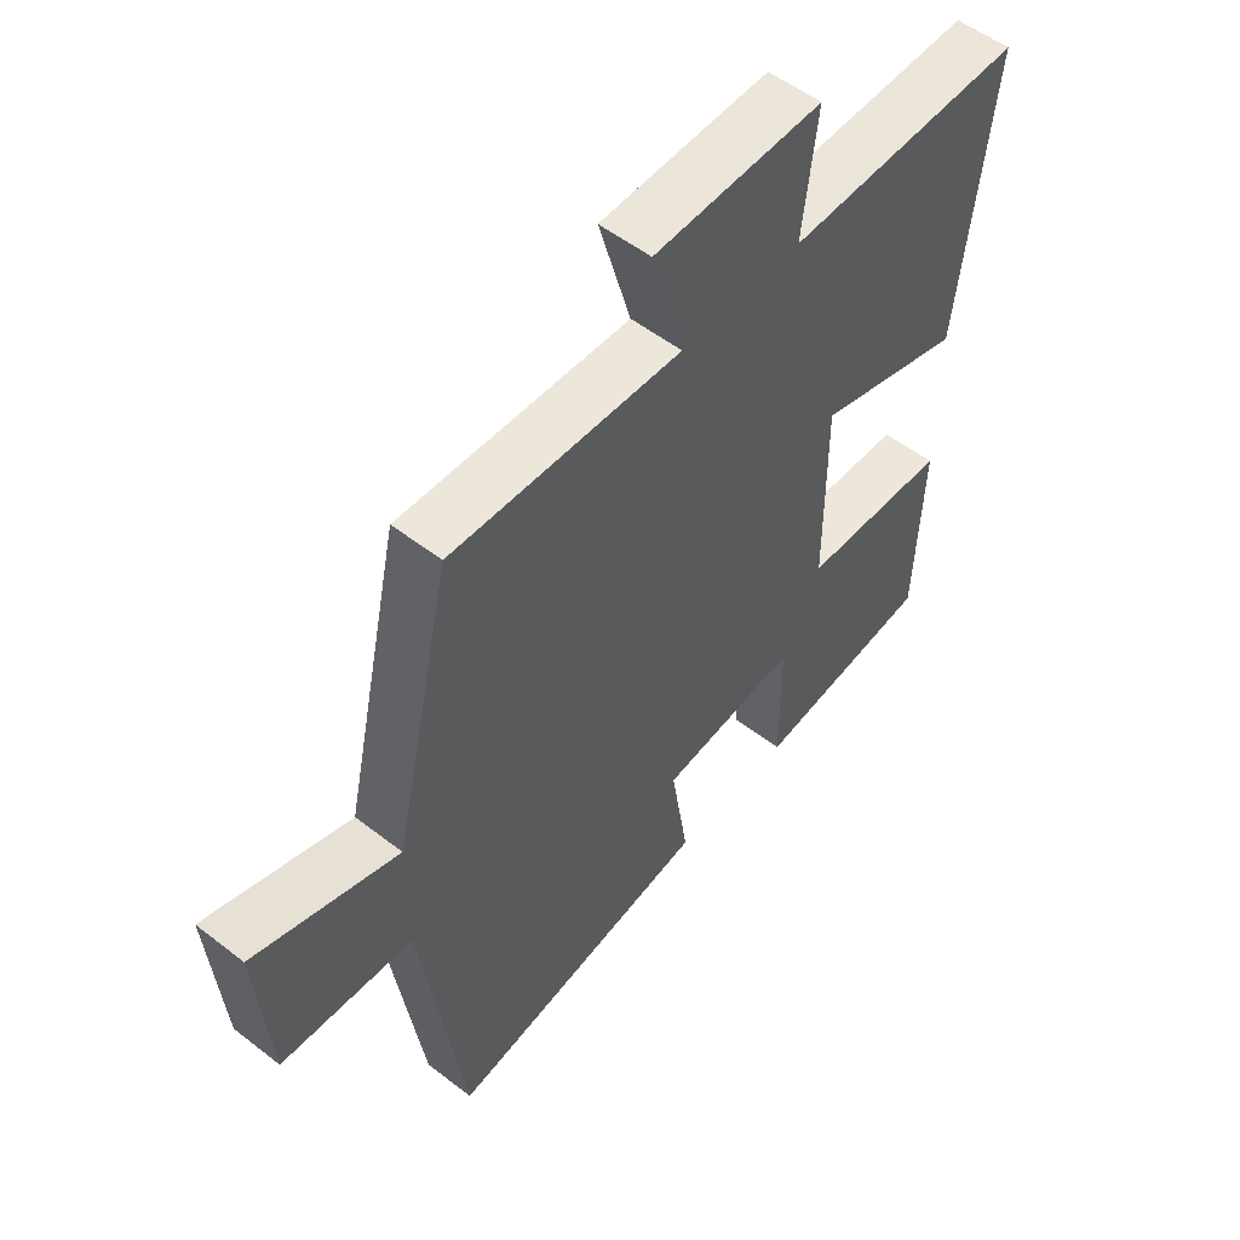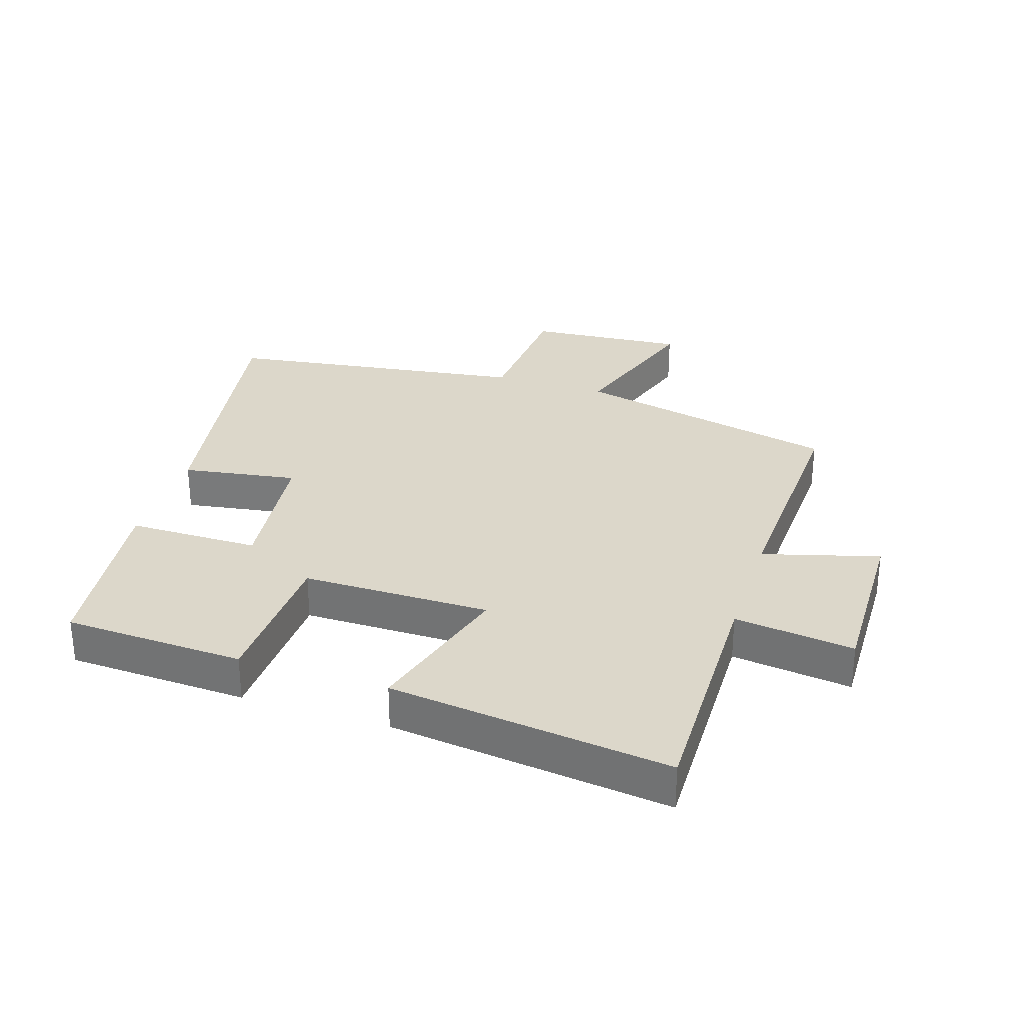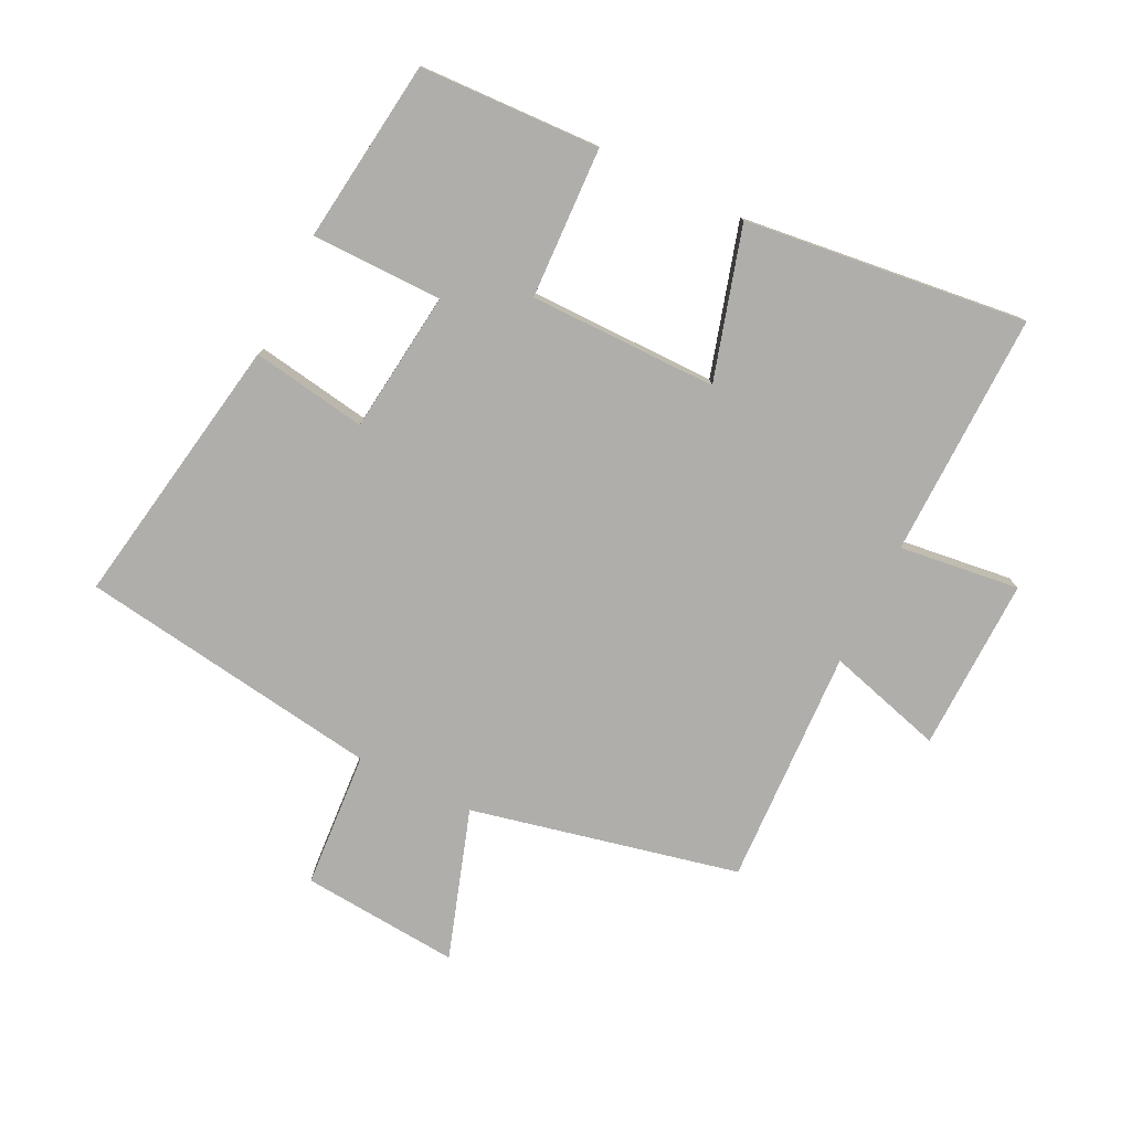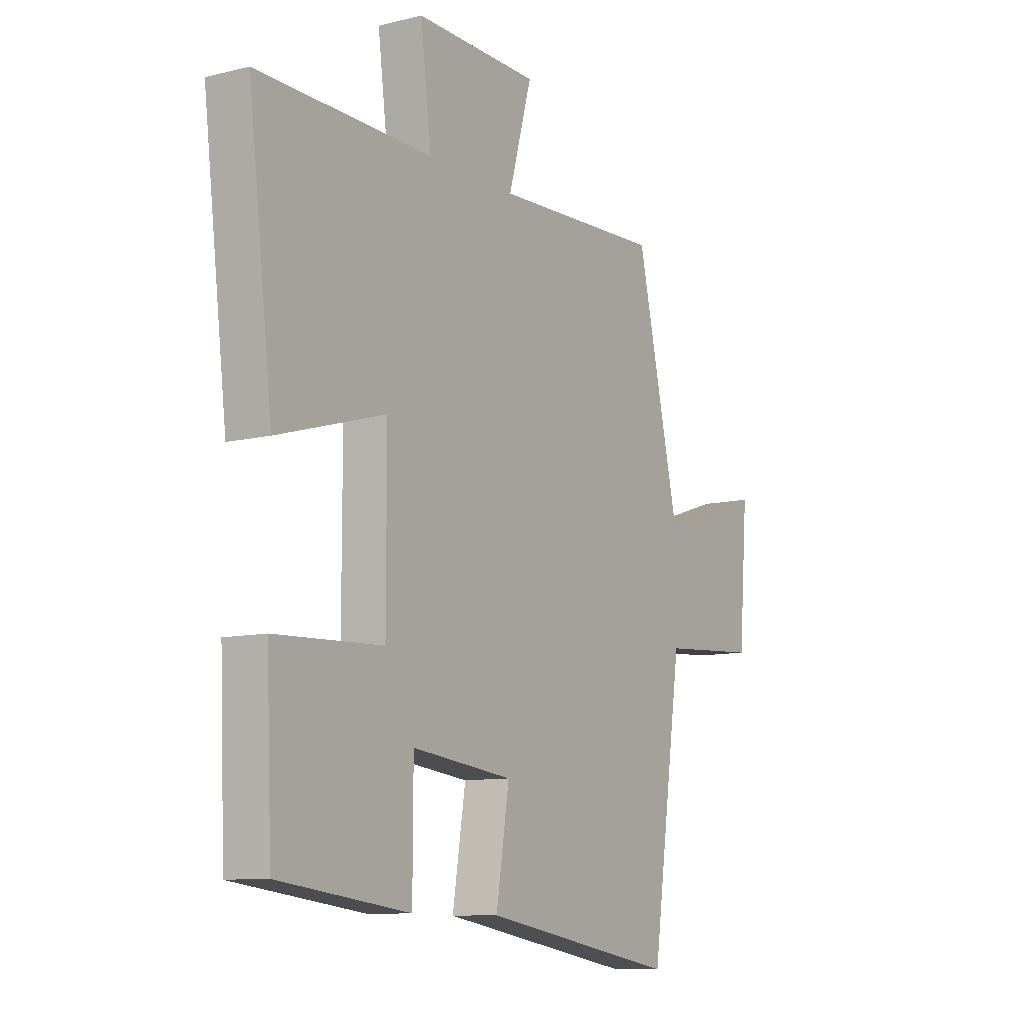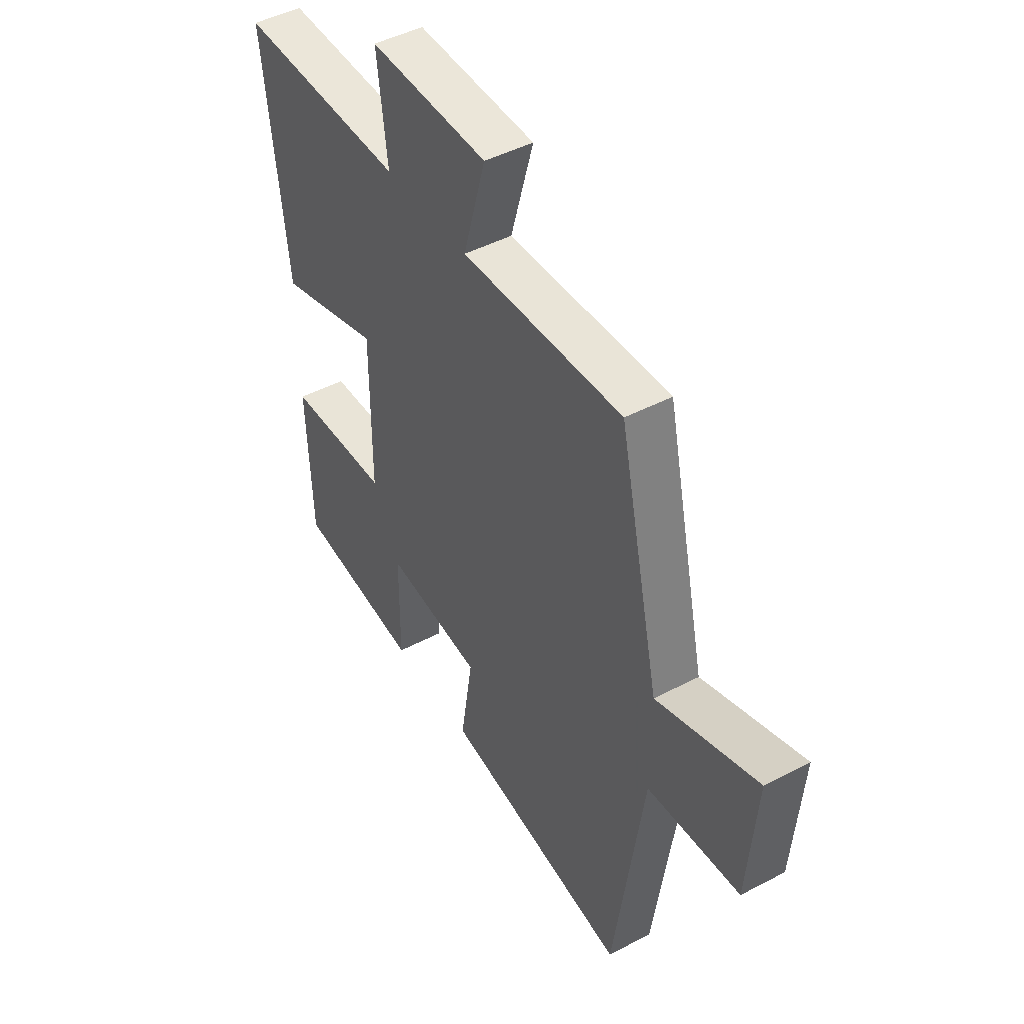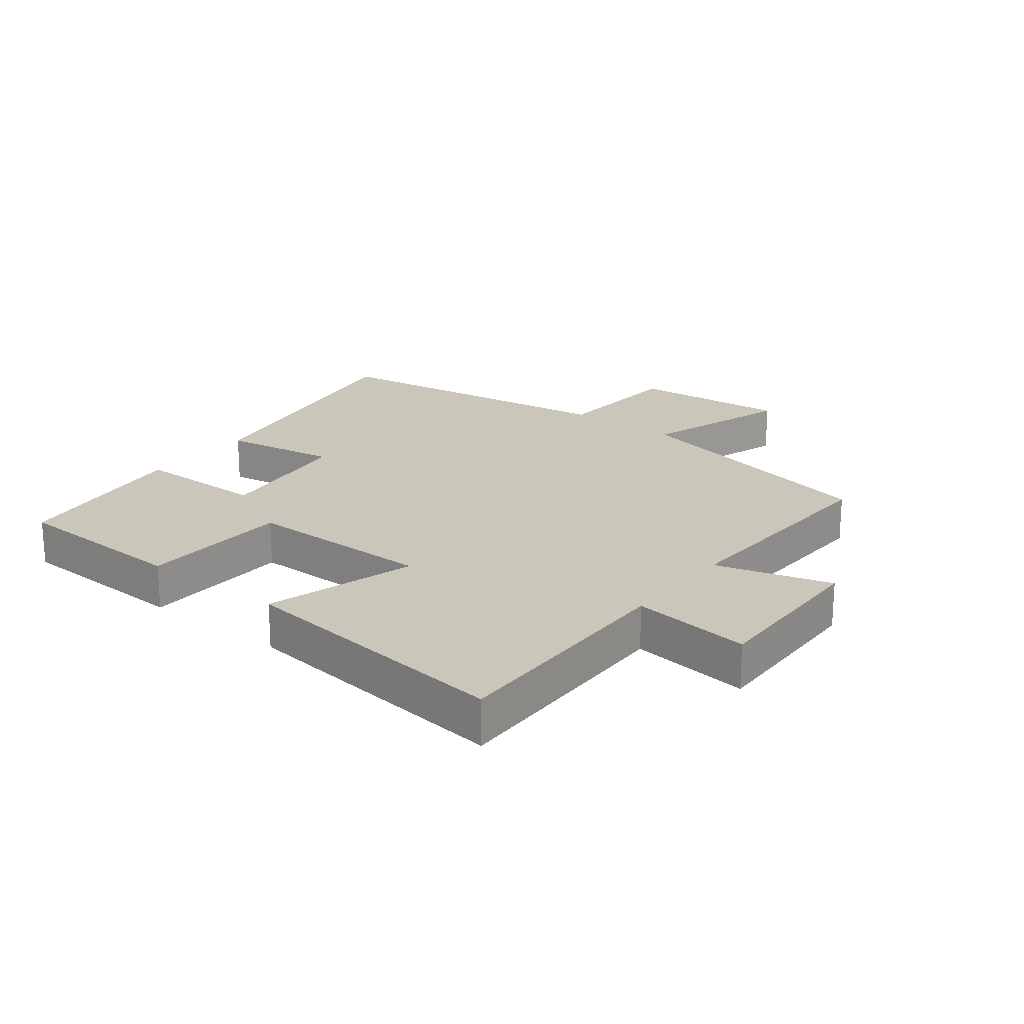
<metadata>
{"format":"obj","ext":"obj","renderer":"f3d","projection":"perspective","resolution":1024,"background":"white","views":[{"elev":53.6,"azim":129.7,"up":"+Z"},{"elev":30.6,"azim":-72.1,"up":"+Y"},{"elev":-77.8,"azim":-116.3,"up":"+Y"},{"elev":-10.0,"azim":-57.5,"up":"+Z"},{"elev":45.9,"azim":58.8,"up":"+Z"},{"elev":21.2,"azim":-52.2,"up":"+Y"}]}
</metadata>
<code>
v 0.405 0.07 0.516
v 0.5 0.07 0.094
v 0.735 0.07 0.171
v 0.715 0.07 -0.079
v 0.5 0.07 -0.094
v 0.431 0.07 -0.573
v -0.002 0.07 -0.5
v 0.027 0.07 -0.318
v -0.197 0.07 -0.292
v -0.198 0.07 -0.5
v -0.488 0.07 -0.464
v -0.5 0.07 -0.178
v -0.261 0.07 -0.168
v -0.261 0.07 0.13
v -0.5 0.07 0.06
v -0.554 0.07 0.506
v -0.167 0.07 0.5
v -0.191 0.07 0.69
v 0.083 0.07 0.684
v 0.031 0.07 0.5
v 0.405 0 0.516
v 0.5 0 0.094
v 0.735 0 0.171
v 0.715 0 -0.079
v 0.5 0 -0.094
v 0.431 0 -0.573
v -0.002 0 -0.5
v 0.027 0 -0.318
v -0.197 0 -0.292
v -0.198 0 -0.5
v -0.488 0 -0.464
v -0.5 0 -0.178
v -0.261 0 -0.168
v -0.261 0 0.13
v -0.5 0 0.06
v -0.554 0 0.506
v -0.167 0 0.5
v -0.191 0 0.69
v 0.083 0 0.684
v 0.031 0 0.5
f 17 18 19 20
f 14 15 16 17
f 13 14 17 20
f 11 12 13
f 10 11 13
f 9 10 13
f 20 1 2
f 13 20 2
f 9 13 2
f 8 9 2
f 7 8 2
f 6 7 2
f 5 6 2
f 2 3 4 5
f 40 39 38 37
f 37 36 35 34
f 40 37 34 33
f 33 32 31
f 33 31 30
f 33 30 29
f 22 21 40
f 22 40 33
f 22 33 29
f 22 29 28
f 22 28 27
f 22 27 26
f 22 26 25
f 25 24 23 22
f 1 21 22 2
f 2 22 23 3
f 3 23 24 4
f 4 24 25 5
f 5 25 26 6
f 6 26 27 7
f 7 27 28 8
f 8 28 29 9
f 9 29 30 10
f 10 30 31 11
f 11 31 32 12
f 12 32 33 13
f 13 33 34 14
f 14 34 35 15
f 15 35 36 16
f 16 36 37 17
f 17 37 38 18
f 18 38 39 19
f 19 39 40 20
f 20 40 21 1

</code>
